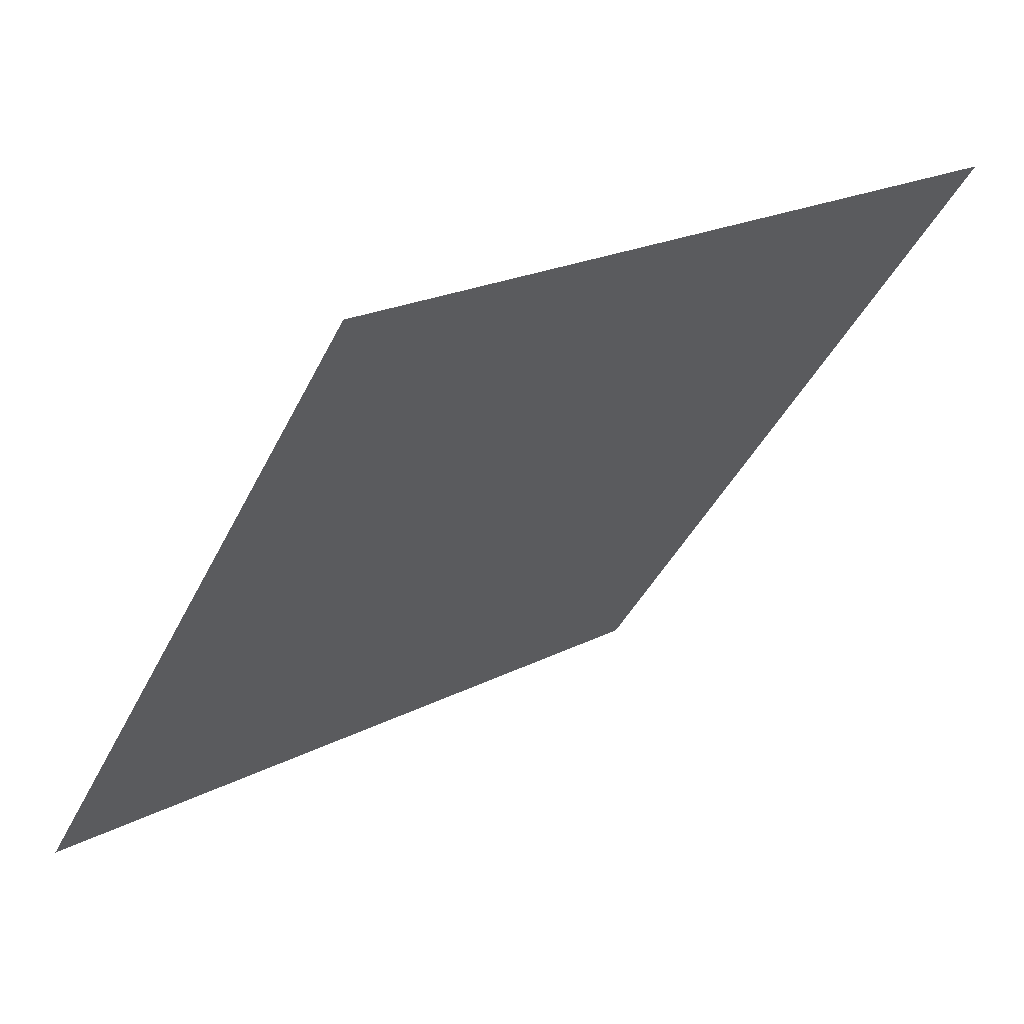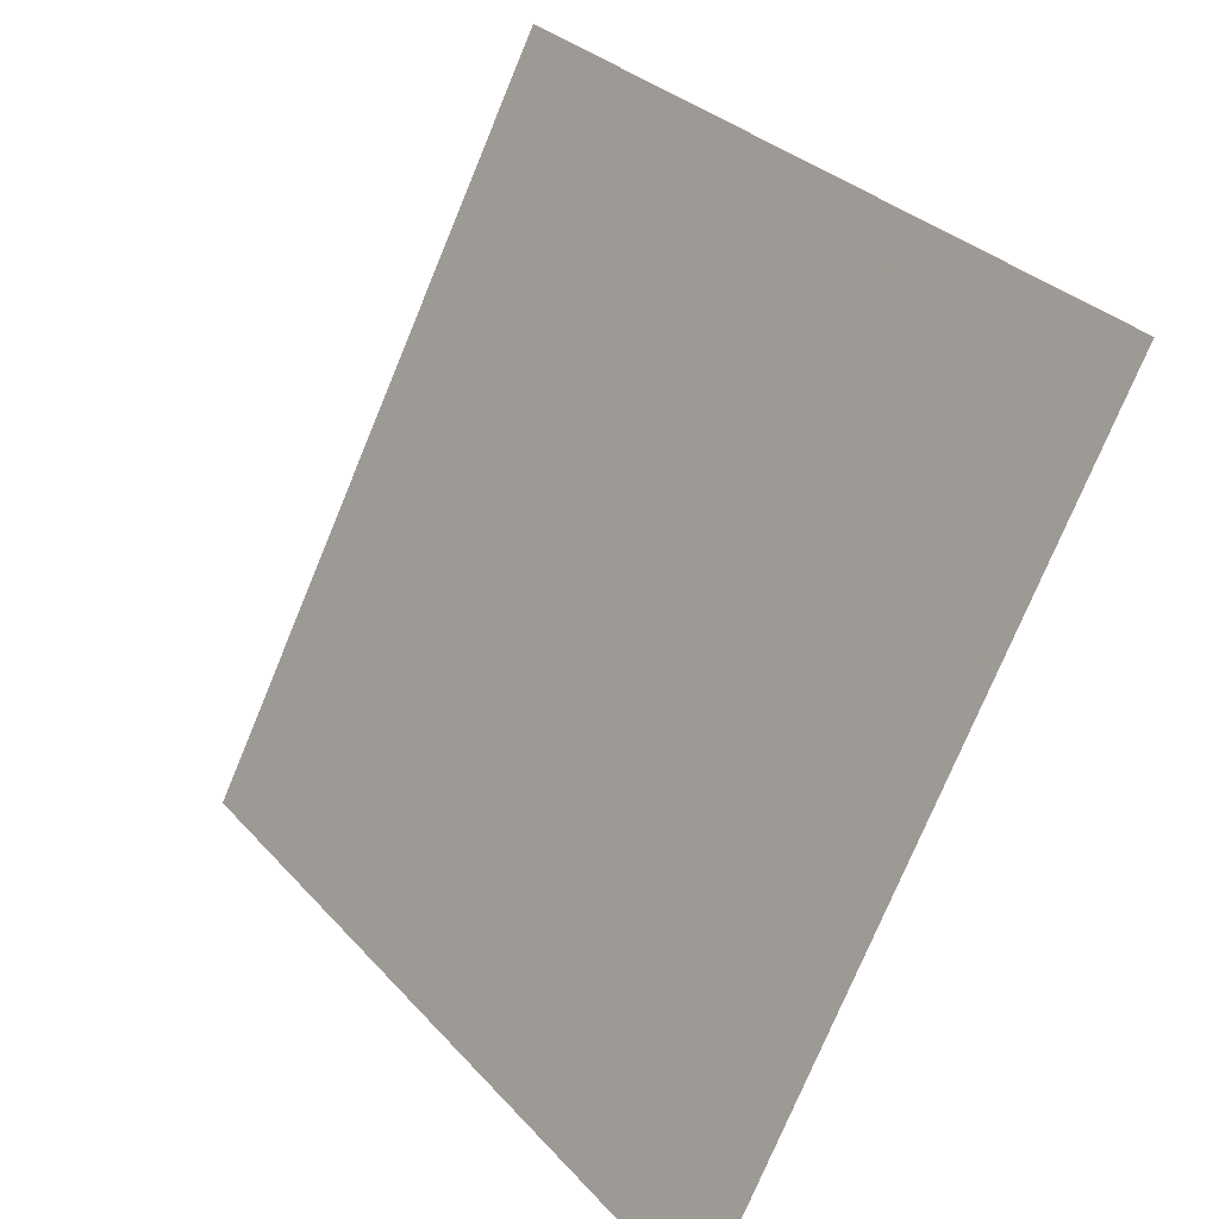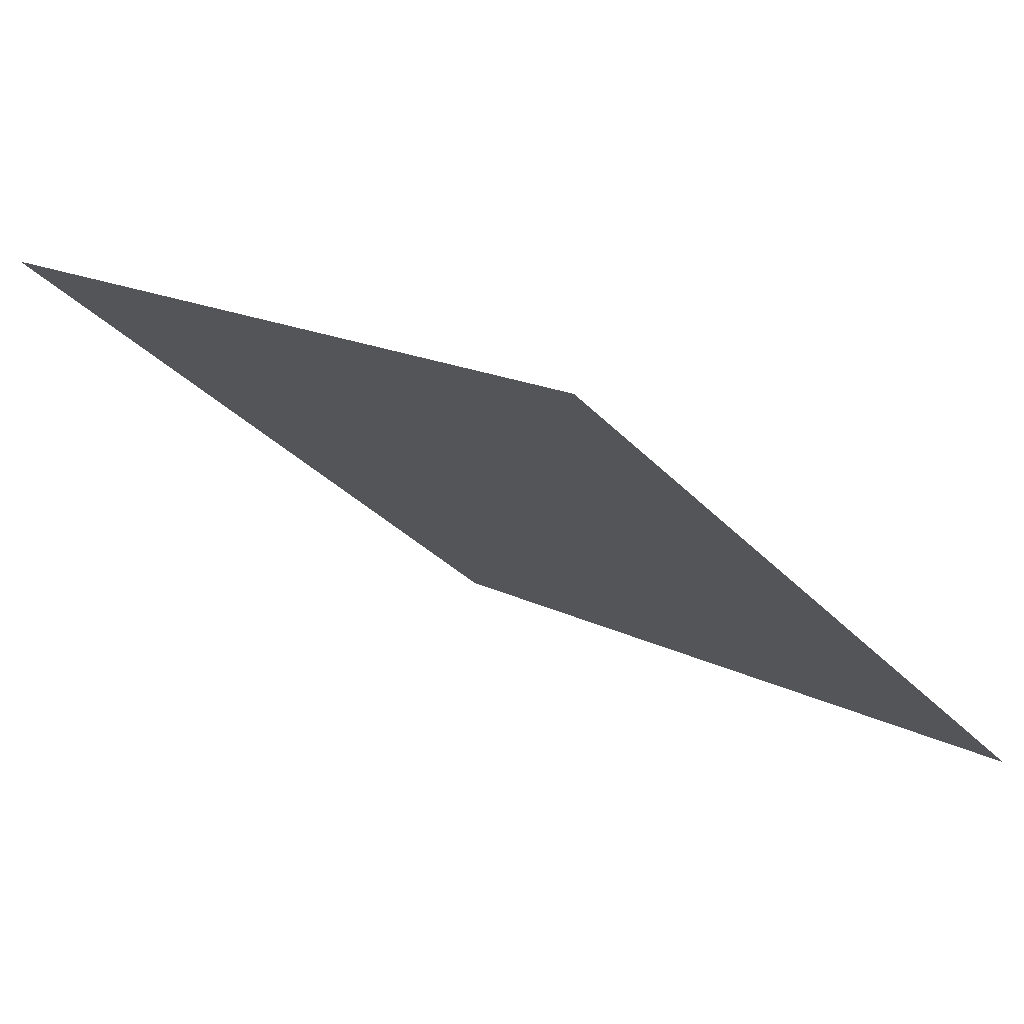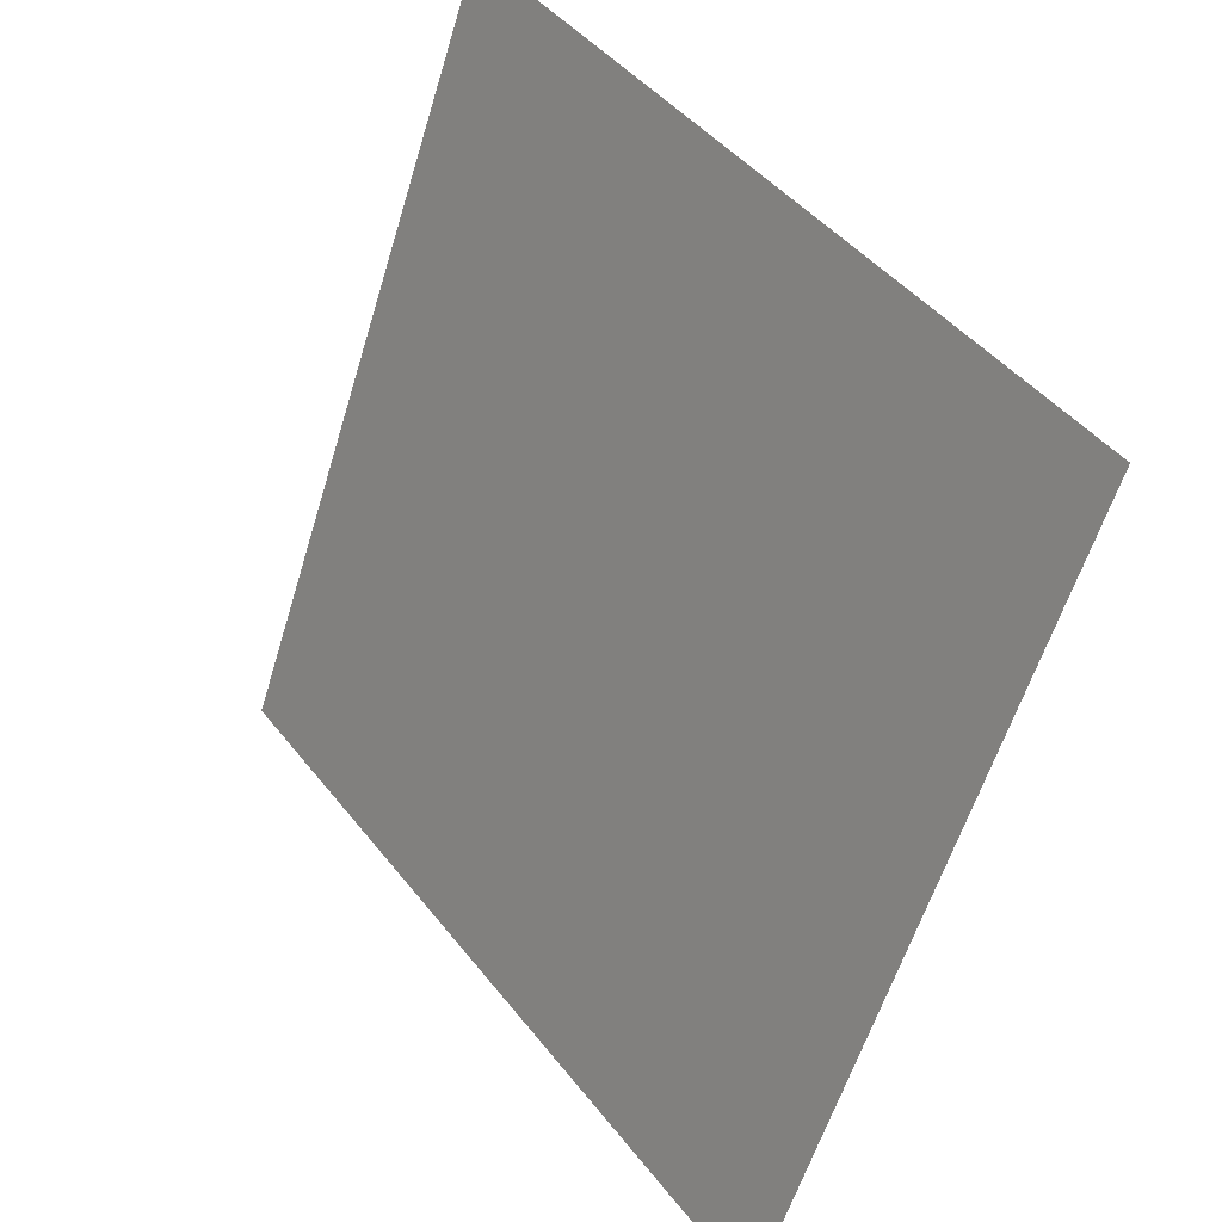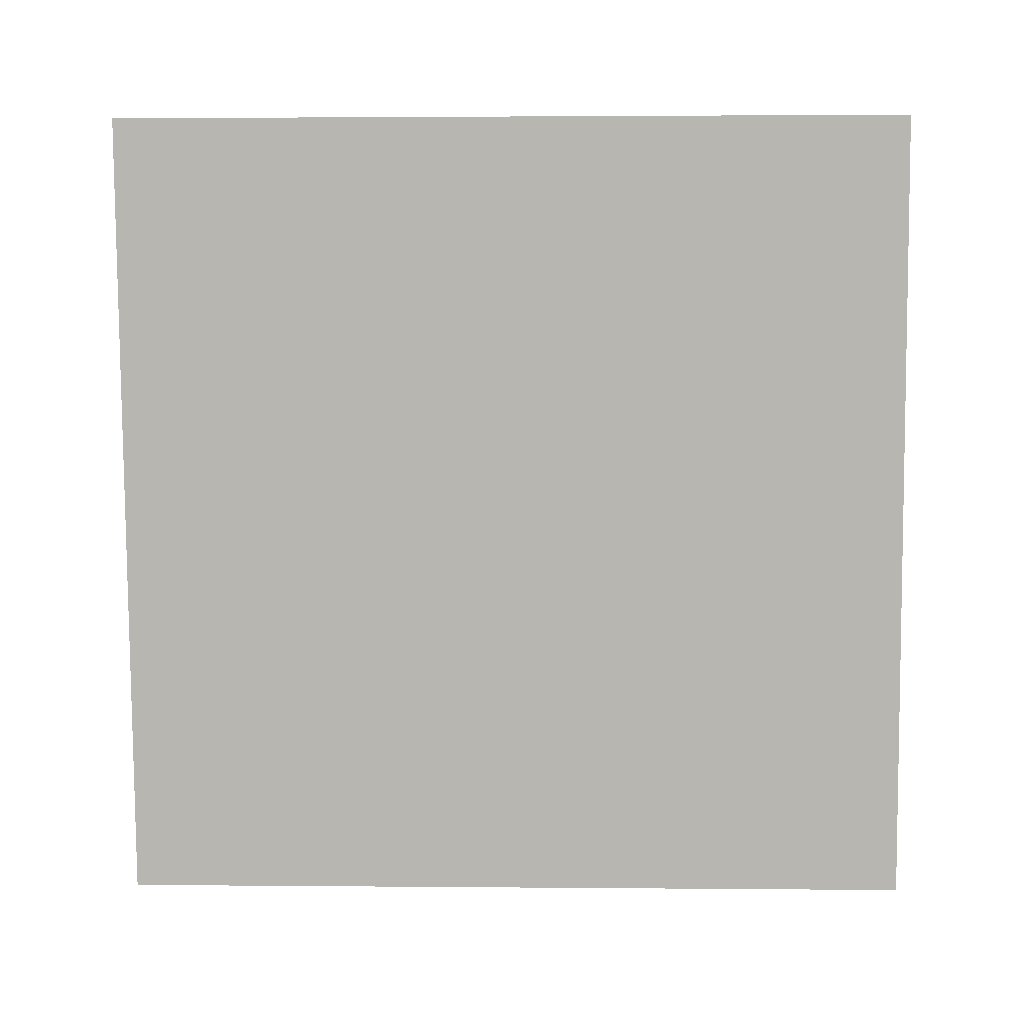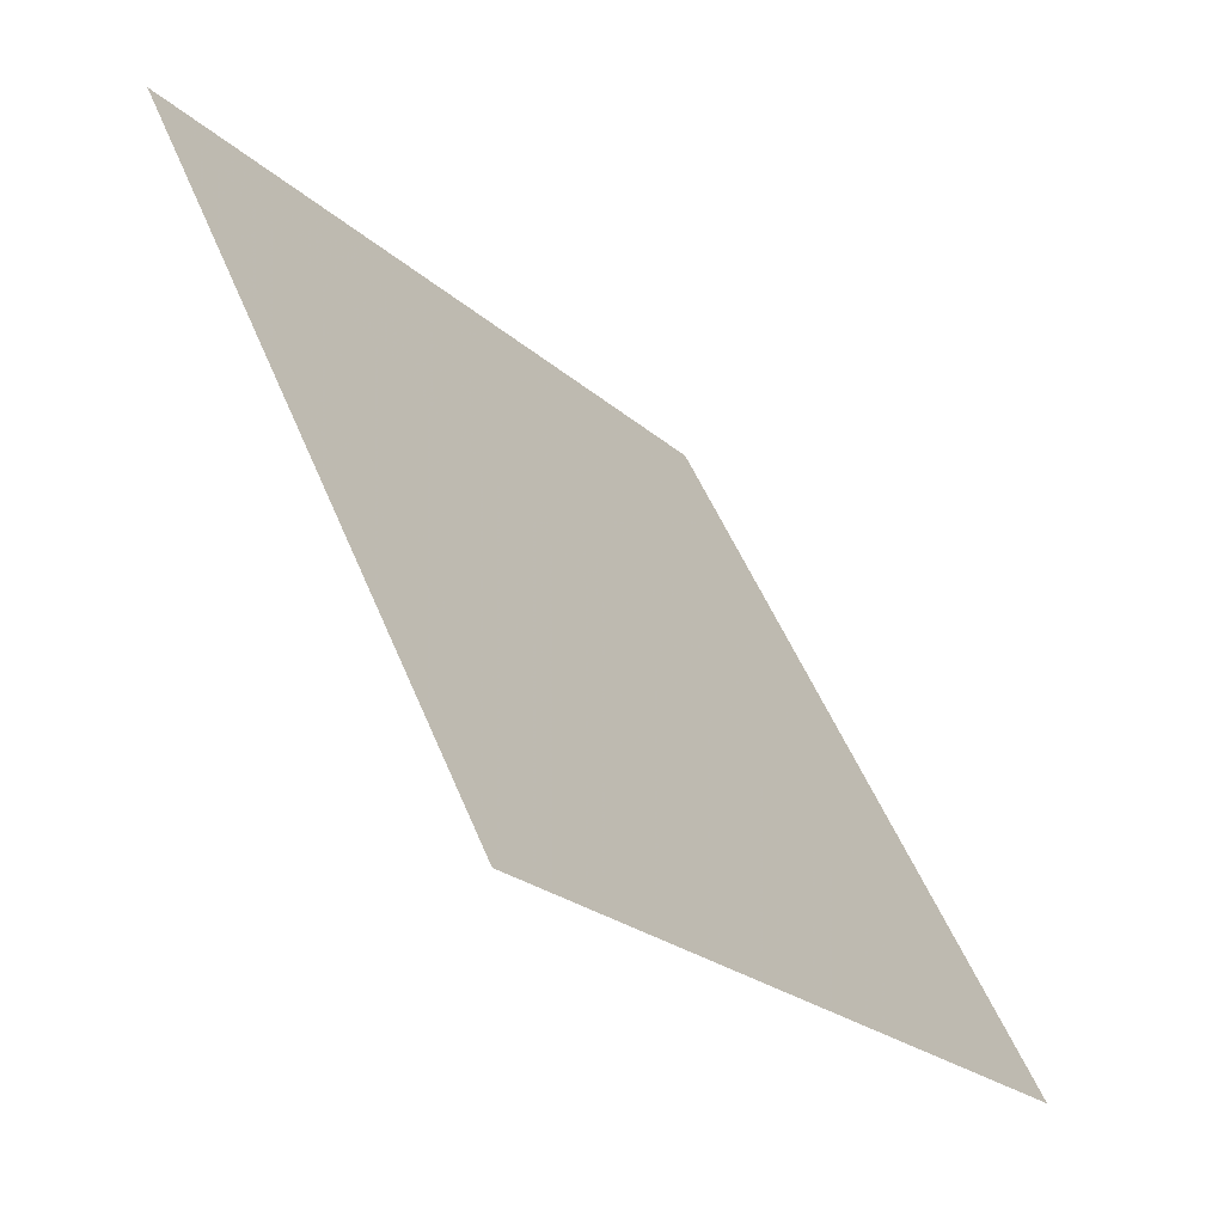
<metadata>
{"format":"obj","ext":"obj","renderer":"f3d","projection":"perspective","resolution":1024,"background":"white","views":[{"elev":19.9,"azim":135.2,"up":"+Z"},{"elev":-75.0,"azim":-113.9,"up":"+Z"},{"elev":14.8,"azim":46.8,"up":"+Y"},{"elev":-57.9,"azim":-108.2,"up":"+Z"},{"elev":-44.9,"azim":1.8,"up":"+Y"},{"elev":51.8,"azim":-113.1,"up":"+Z"}]}
</metadata>
<code>
v -0.004033 0.8647 0.6123
v -0.01059 0.8648 0.6124
v -0.01047 0.8688 0.6176
v -0.003914 0.8686 0.6176
f 4 3 2 1

</code>
